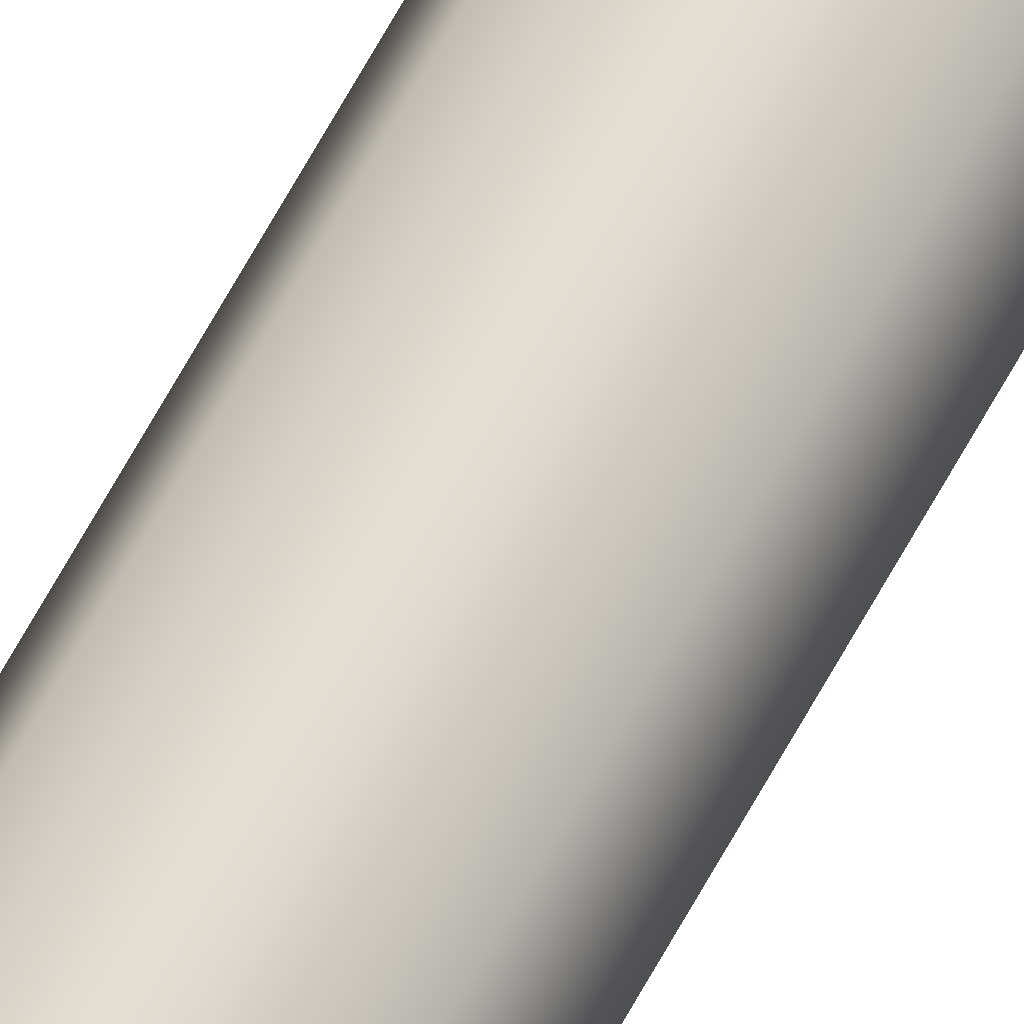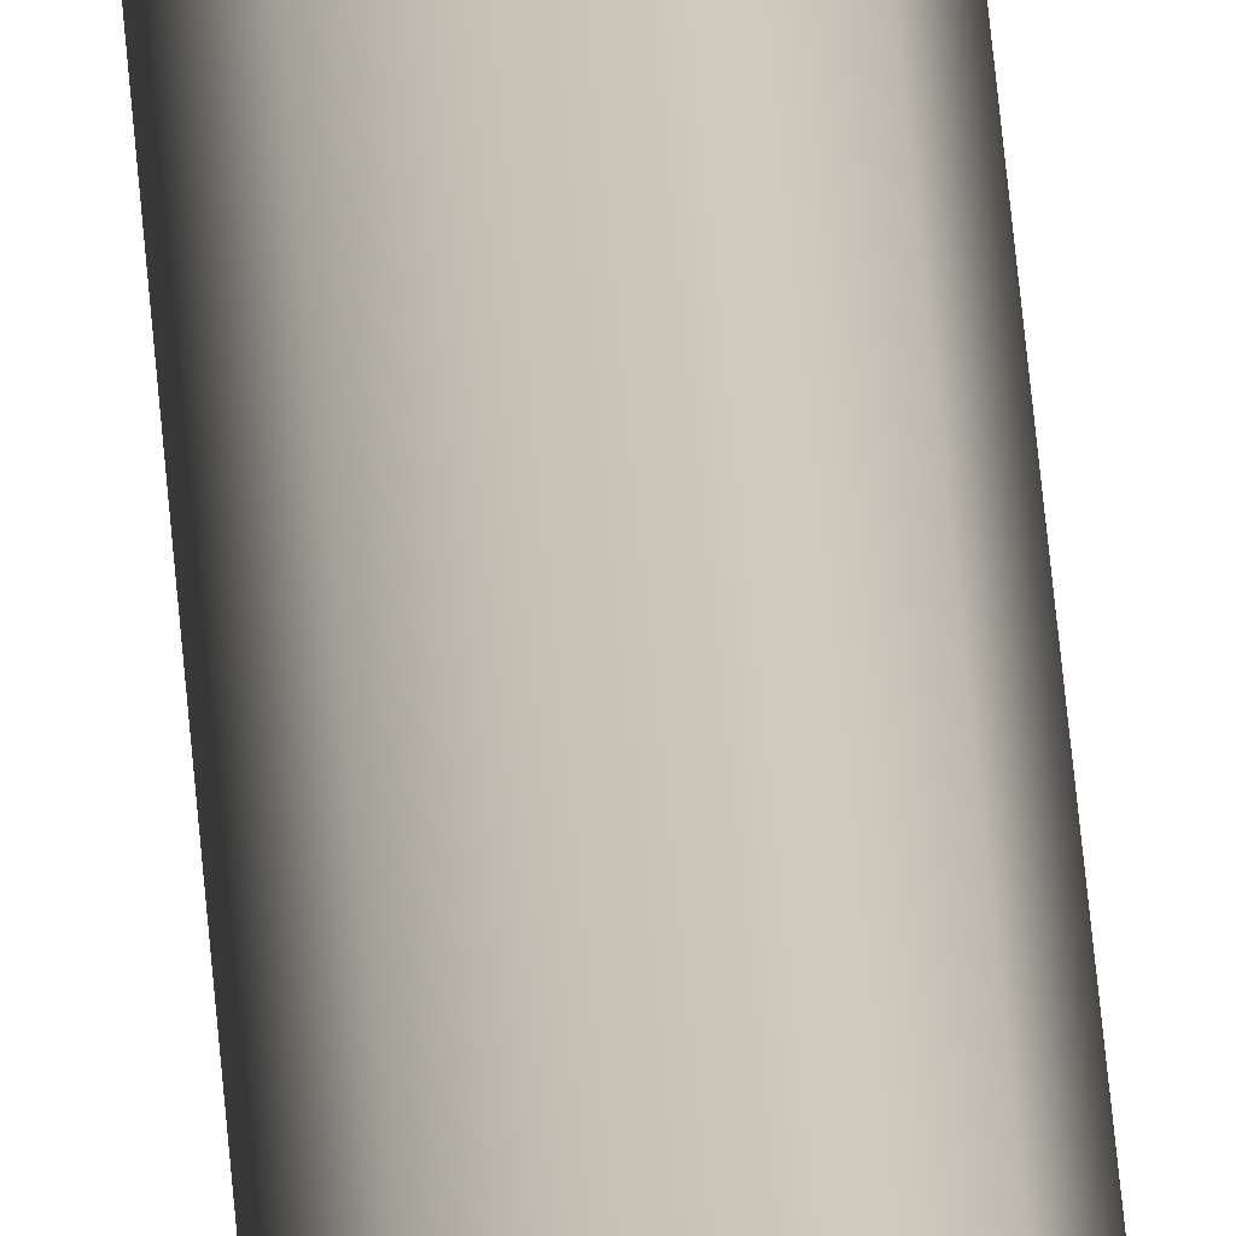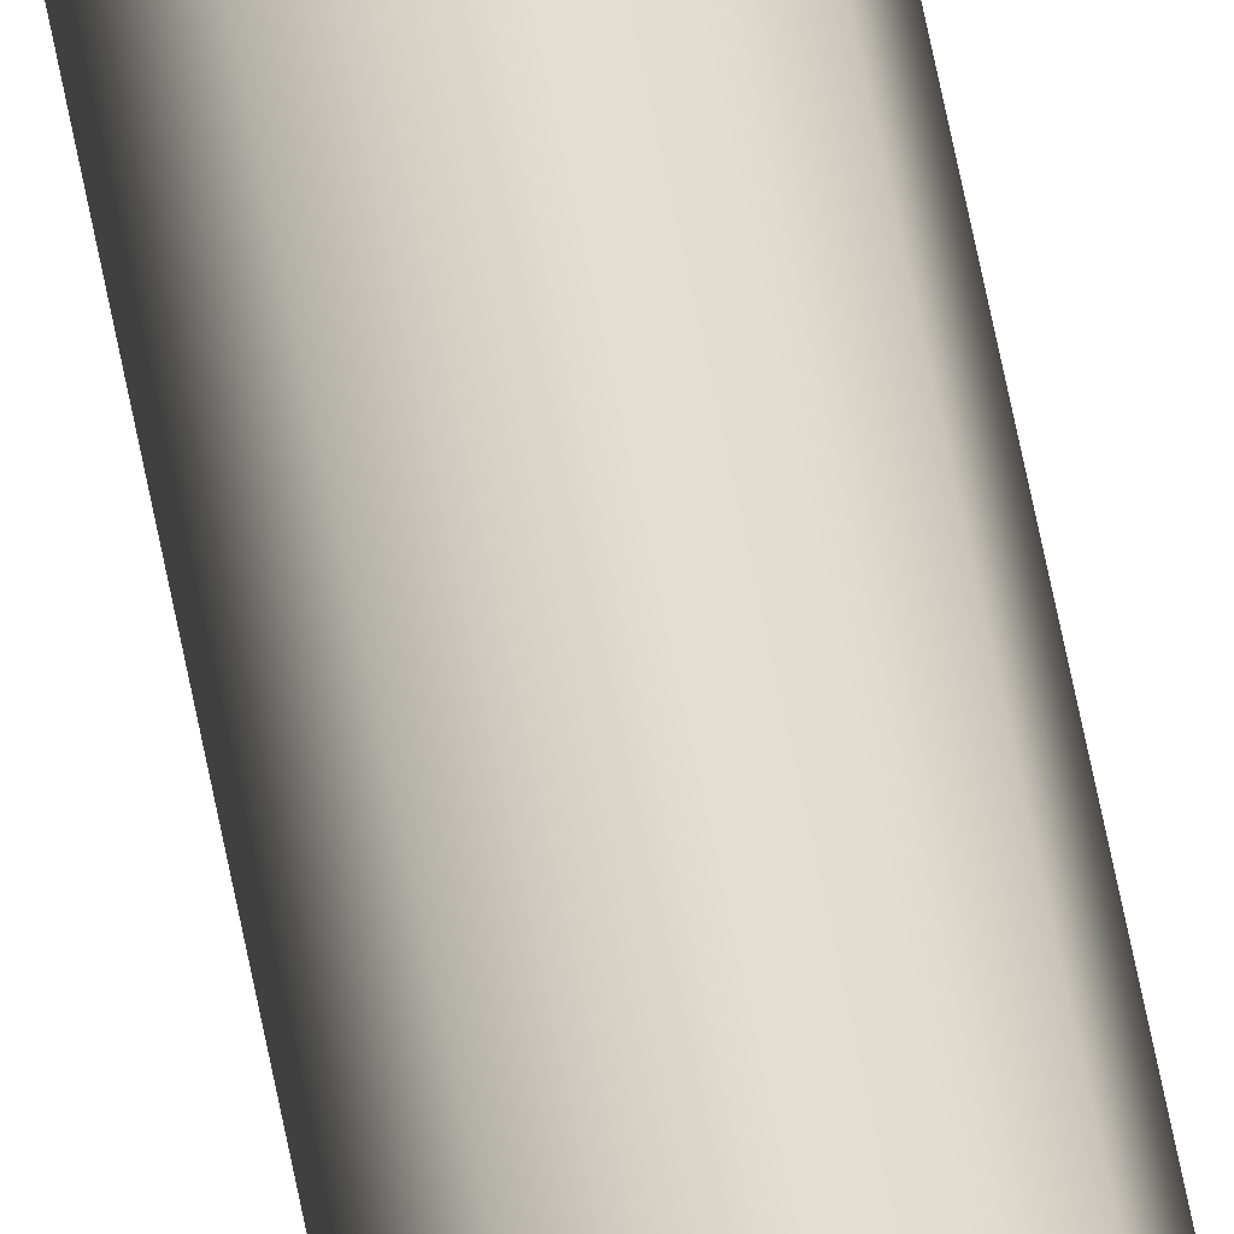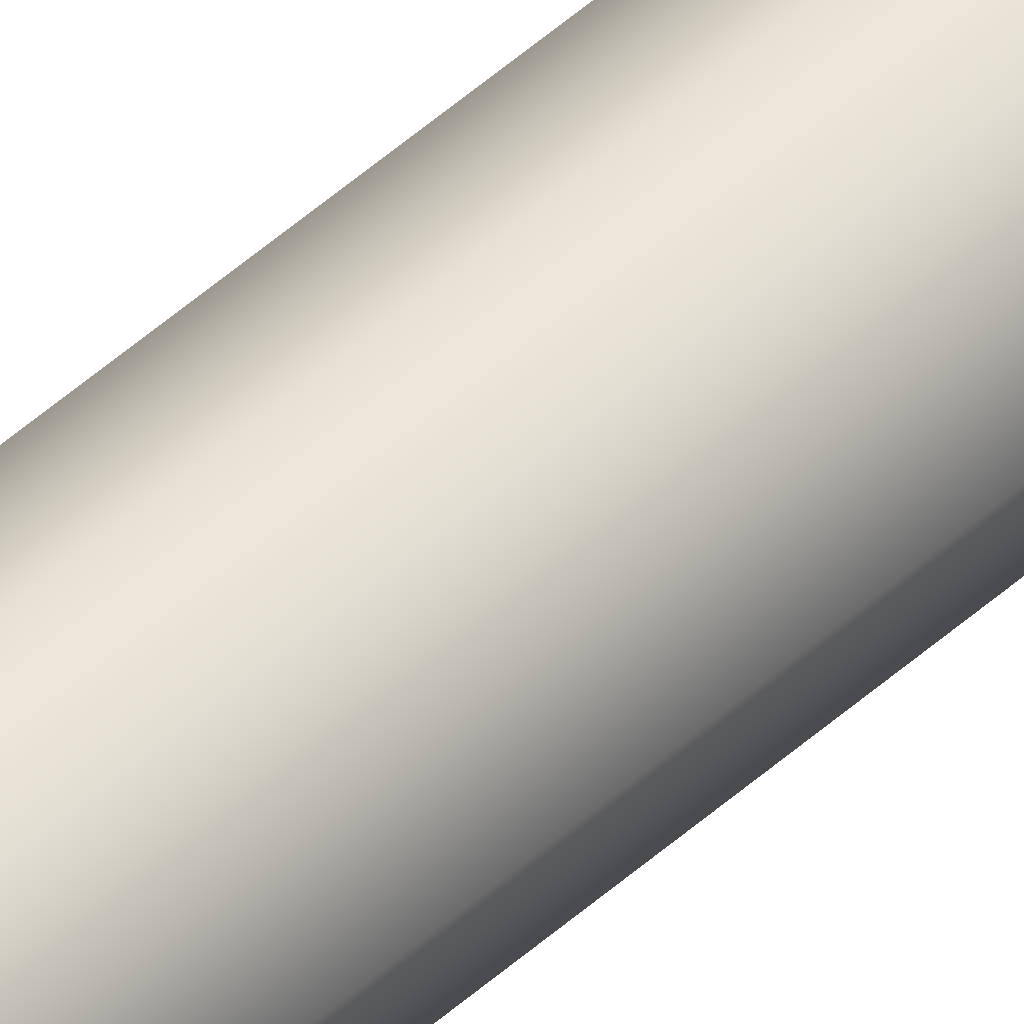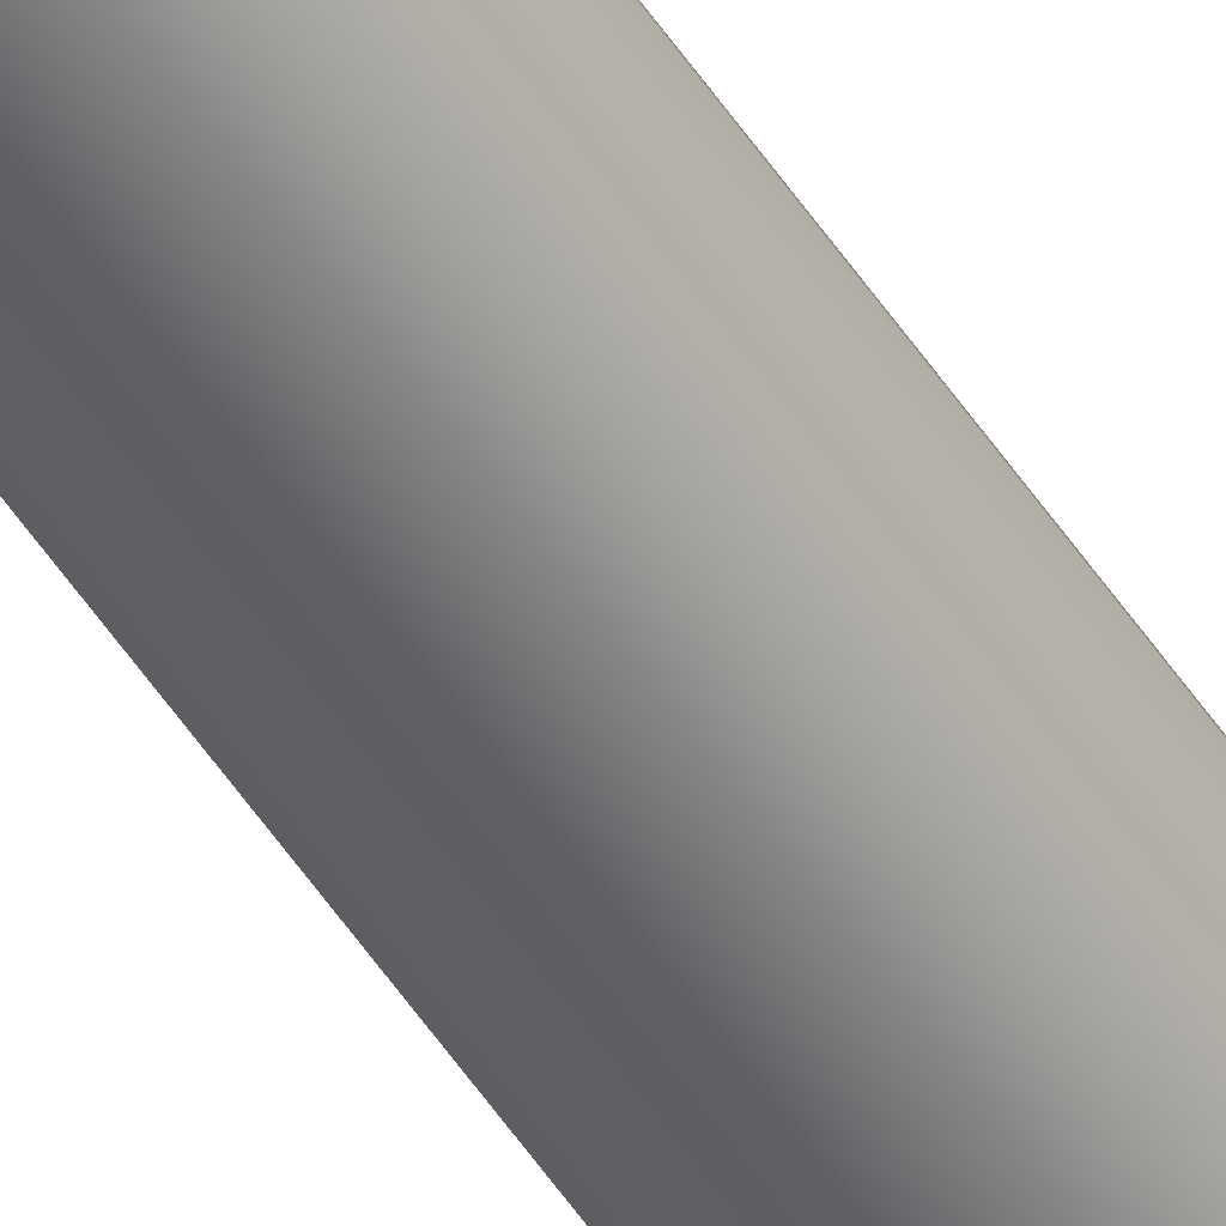
<metadata>
{"format":"obj","ext":"obj","renderer":"f3d","projection":"perspective","resolution":1024,"background":"white","views":[{"elev":67.9,"azim":-151.0,"up":"+Z"},{"elev":20.9,"azim":-2.1,"up":"+Z"},{"elev":36.7,"azim":172.6,"up":"+Z"},{"elev":39.1,"azim":39.9,"up":"+Z"},{"elev":-51.0,"azim":-148.1,"up":"+Z"}]}
</metadata>
<code>
g Converted object 0
v 0.1061 -15.06 -0
v 0.1061 0 -0
v 0.07519 -15.06 0.0746
v 0.07519 0 0.0746
v 0.000584 -15.06 0.1055
v 0.000584 0 0.1055
v -0.07402 -15.06 0.0746
v -0.07402 0 0.0746
v -0.1049 -15.06 -0
v -0.1049 0 -0
v -0.07402 -15.06 -0.0746
v -0.07402 0 -0.0746
v 0.000584 -15.06 -0.1055
v 0.000584 0 -0.1055
v 0.07519 -15.06 -0.0746
v 0.07519 0 -0.0746
f 1 2 3
f 2 4 3
f 3 4 6
f 3 6 5
f 5 6 7
f 6 8 7
f 7 8 10
f 7 10 9
f 9 10 11
f 10 12 11
f 11 12 14
f 11 14 13
f 13 14 15
f 14 16 15
f 15 16 2
f 15 2 1

</code>
